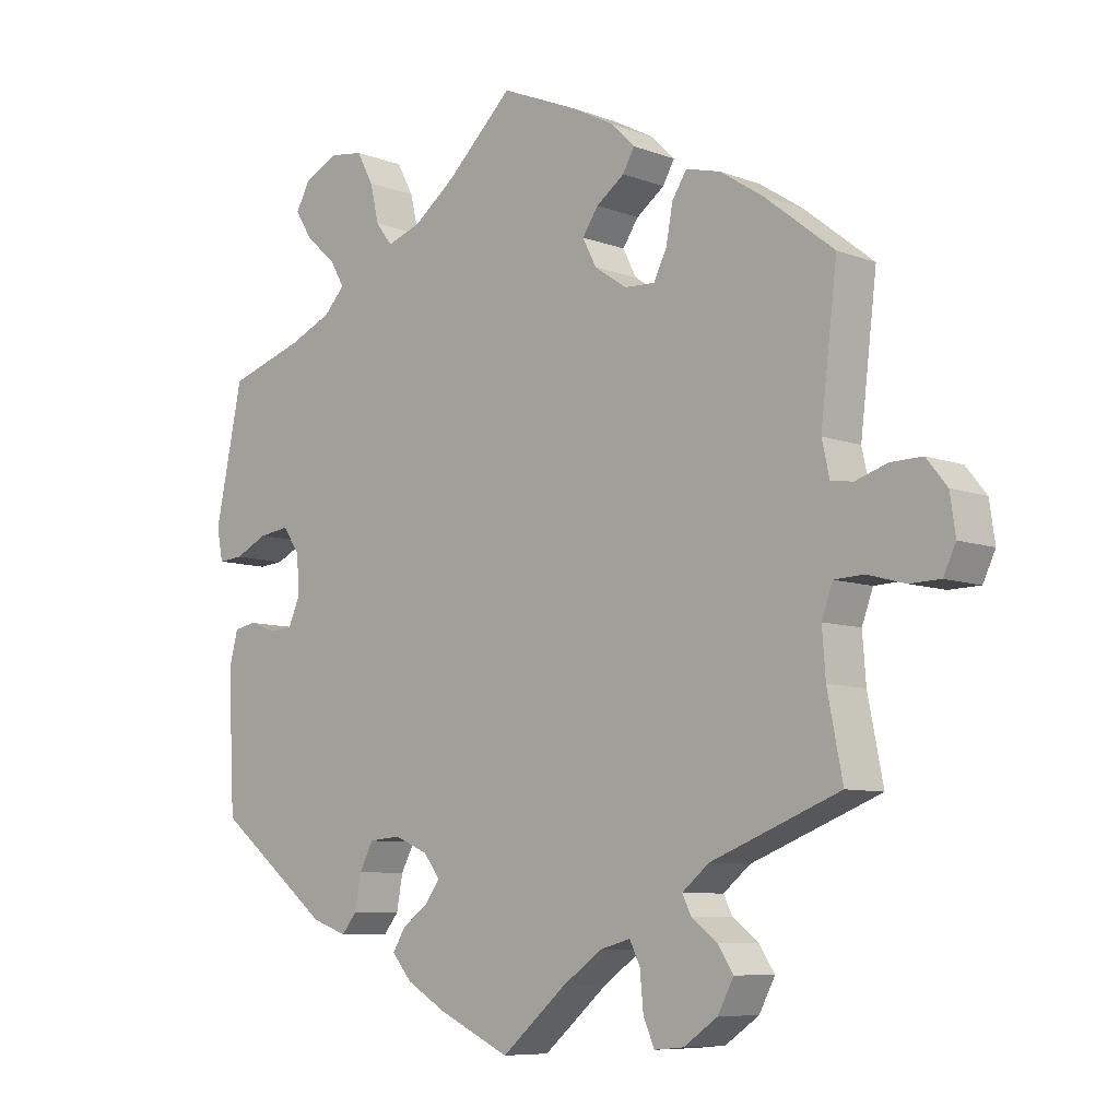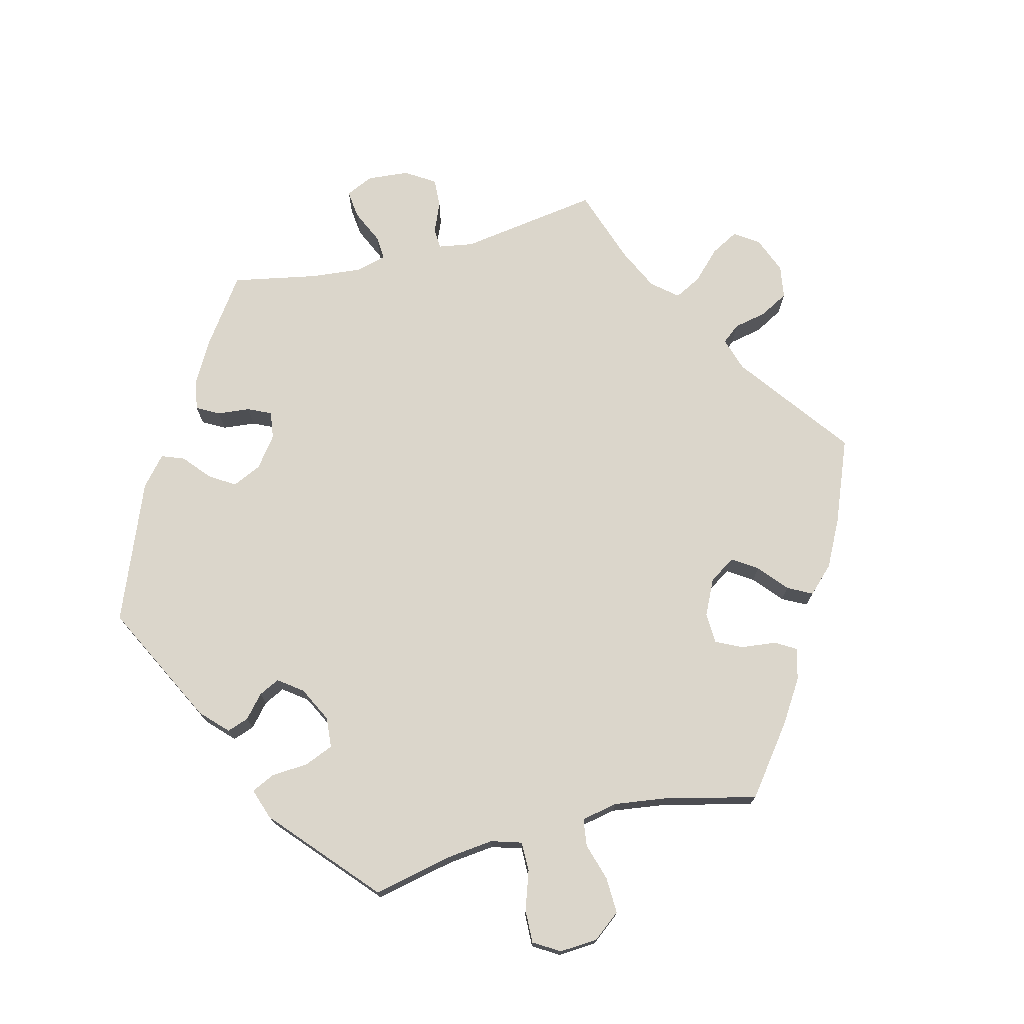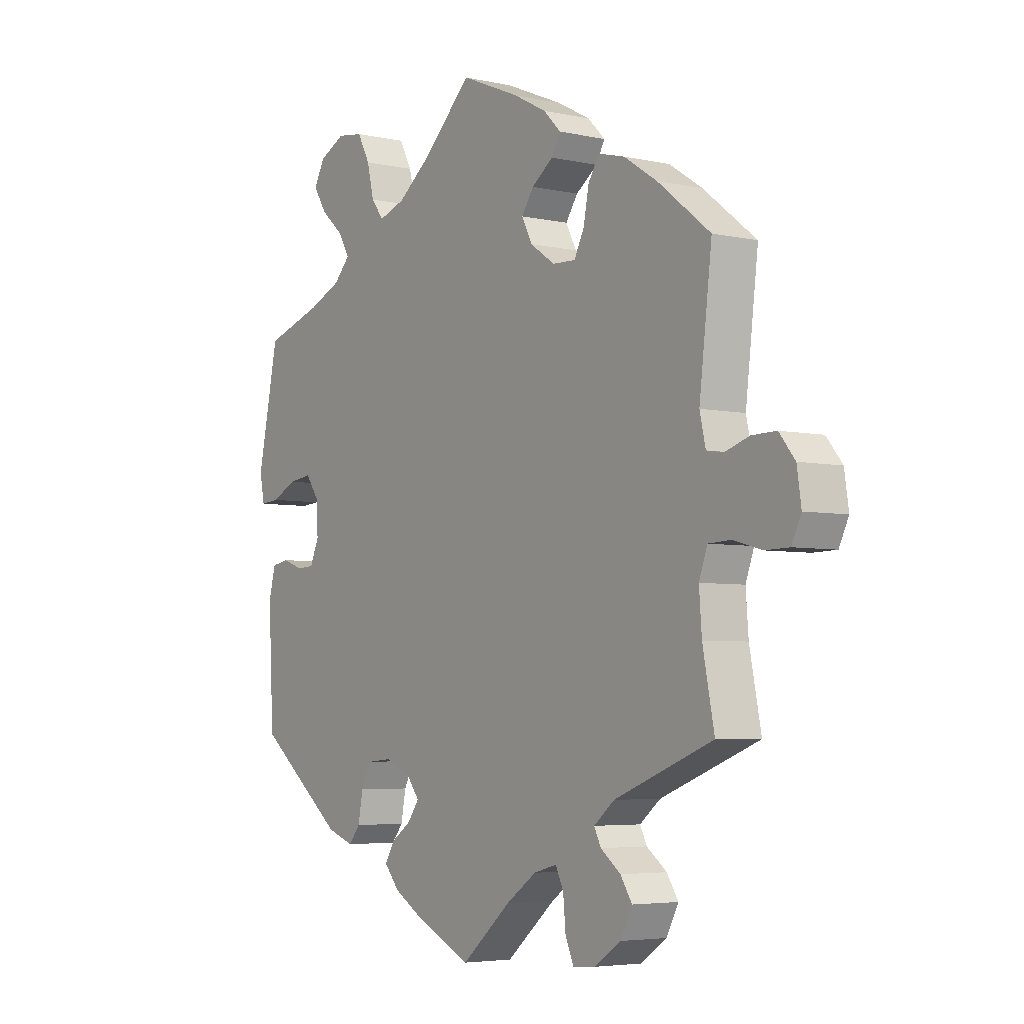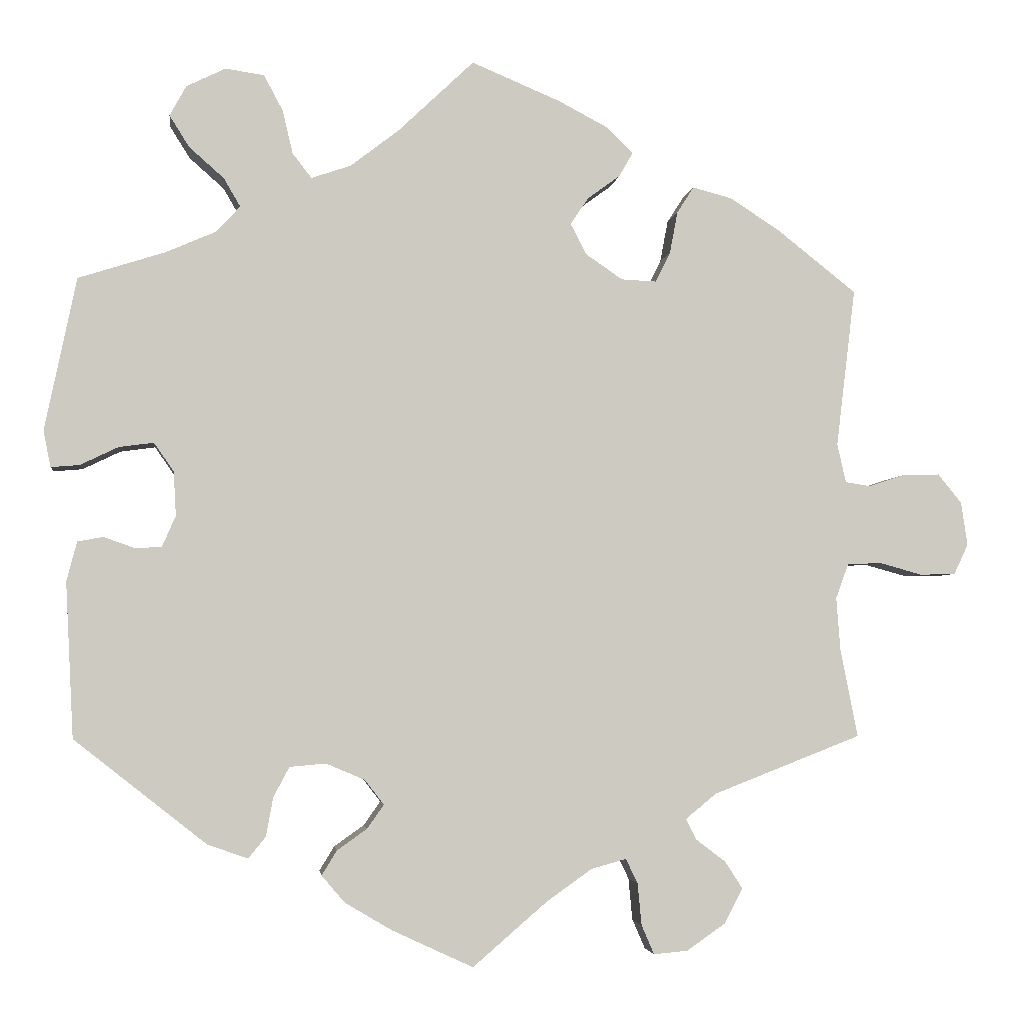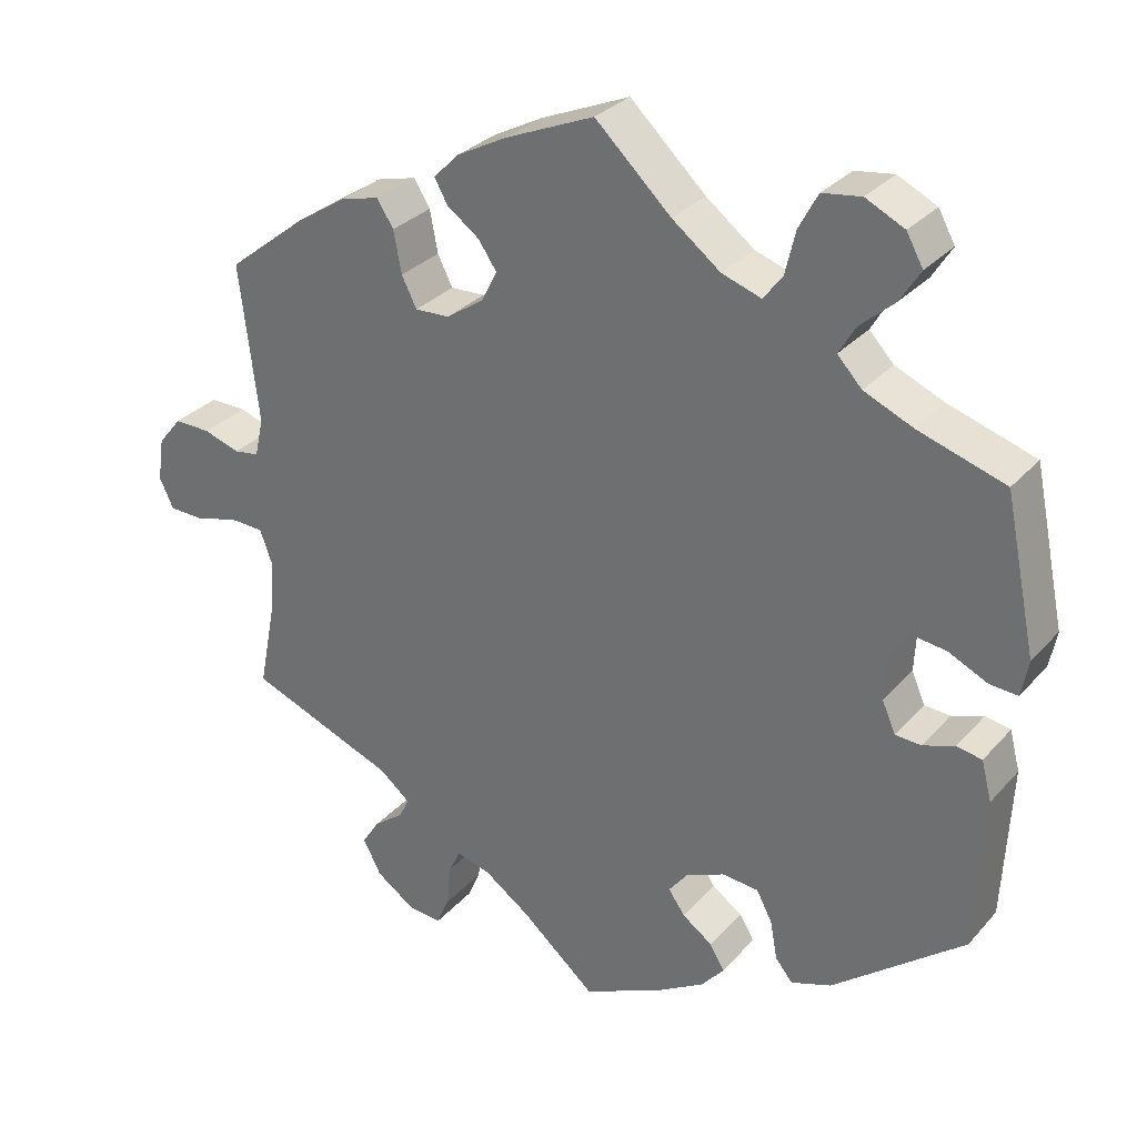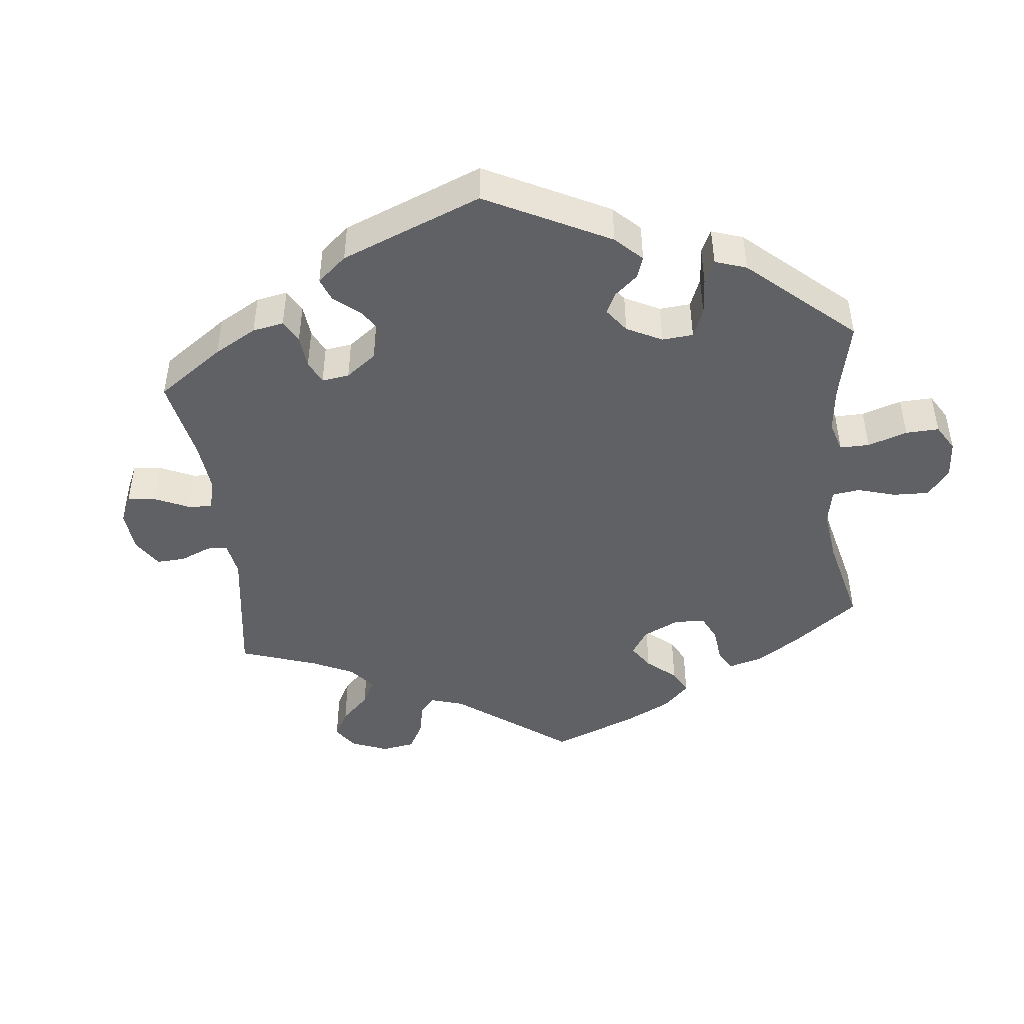
<metadata>
{"format":"obj","ext":"obj","renderer":"f3d","projection":"perspective","resolution":1024,"background":"white","views":[{"elev":-7.9,"azim":43.8,"up":"+Z"},{"elev":73.6,"azim":-44.1,"up":"+Y"},{"elev":-4.7,"azim":54.7,"up":"+Z"},{"elev":-3.4,"azim":-6.9,"up":"+Z"},{"elev":30.2,"azim":-146.7,"up":"+Z"},{"elev":-45.6,"azim":-113.5,"up":"+Y"}]}
</metadata>
<code>
v 0.313 0.07 -0.362
v 0.274 0.07 -0.394
v 0.287 0.07 -0.42
v 0.325 0.07 -0.449
v 0.347 0.07 -0.483
v 0.324 0.07 -0.527
v 0.275 0.07 -0.561
v 0.232 0.07 -0.565
v 0.216 0.07 -0.528
v 0.211 0.07 -0.475
v 0.196 0.07 -0.444
v 0.152 0.07 -0.456
v 0.094 0.07 -0.497
v 0 0.07 -0.578
v -0.103 0.07 -0.53
v -0.162 0.07 -0.495
v -0.191 0.07 -0.461
v -0.172 0.07 -0.43
v -0.134 0.07 -0.403
v -0.113 0.07 -0.373
v -0.137 0.07 -0.342
v -0.186 0.07 -0.321
v -0.232 0.07 -0.325
v -0.252 0.07 -0.363
v -0.261 0.07 -0.412
v -0.283 0.07 -0.439
v -0.334 0.07 -0.421
v -0.501 0.07 -0.289
v -0.511 0.07 -0.093
v -0.498 0.07 -0.043
v -0.466 0.07 -0.037
v -0.426 0.07 -0.051
v -0.393 0.07 -0.049
v -0.376 0.07 -0.01
v -0.379 0.07 0.046
v -0.404 0.07 0.082
v -0.448 0.07 0.076
v -0.496 0.07 0.053
v -0.532 0.07 0.05
v -0.541 0.07 0.096
v -0.501 0.07 0.289
v -0.391 0.07 0.324
v -0.329 0.07 0.351
v -0.298 0.07 0.384
v -0.319 0.07 0.42
v -0.363 0.07 0.459
v -0.388 0.07 0.499
v -0.367 0.07 0.537
v -0.318 0.07 0.561
v -0.269 0.07 0.554
v -0.245 0.07 0.509
v -0.232 0.07 0.454
v -0.208 0.07 0.423
v -0.158 0.07 0.44
v -0.097 0.07 0.487
v -0.001 0.07 0.578
v 0.111 0.07 0.531
v 0.174 0.07 0.498
v 0.207 0.07 0.465
v 0.19 0.07 0.435
v 0.149 0.07 0.405
v 0.126 0.07 0.371
v 0.146 0.07 0.332
v 0.193 0.07 0.3
v 0.237 0.07 0.298
v 0.256 0.07 0.336
v 0.266 0.07 0.389
v 0.287 0.07 0.422
v 0.337 0.07 0.409
v 0.4 0.07 0.368
v 0.5 0.07 0.289
v 0.476 0.07 0.089
v 0.487 0.07 0.04
v 0.519 0.07 0.035
v 0.565 0.07 0.05
v 0.611 0.07 0.051
v 0.641 0.07 0.014
v 0.649 0.07 -0.041
v 0.631 0.07 -0.079
v 0.586 0.07 -0.08
v 0.532 0.07 -0.065
v 0.489 0.07 -0.067
v 0.473 0.07 -0.111
v 0.478 0.07 -0.177
v 0.5 0.07 -0.289
v 0.313 0 -0.362
v 0.274 0 -0.394
v 0.287 0 -0.42
v 0.325 0 -0.449
v 0.347 0 -0.483
v 0.324 0 -0.527
v 0.275 0 -0.561
v 0.232 0 -0.565
v 0.216 0 -0.528
v 0.211 0 -0.475
v 0.196 0 -0.444
v 0.152 0 -0.456
v 0.094 0 -0.497
v 0 0 -0.578
v -0.103 0 -0.53
v -0.162 0 -0.495
v -0.191 0 -0.461
v -0.172 0 -0.43
v -0.134 0 -0.403
v -0.113 0 -0.373
v -0.137 0 -0.342
v -0.186 0 -0.321
v -0.232 0 -0.325
v -0.252 0 -0.363
v -0.261 0 -0.412
v -0.283 0 -0.439
v -0.334 0 -0.421
v -0.501 0 -0.289
v -0.511 0 -0.093
v -0.498 0 -0.043
v -0.466 0 -0.037
v -0.426 0 -0.051
v -0.393 0 -0.049
v -0.376 0 -0.01
v -0.379 0 0.046
v -0.404 0 0.082
v -0.448 0 0.076
v -0.496 0 0.053
v -0.532 0 0.05
v -0.541 0 0.096
v -0.501 0 0.289
v -0.391 0 0.324
v -0.329 0 0.351
v -0.298 0 0.384
v -0.319 0 0.42
v -0.363 0 0.459
v -0.388 0 0.499
v -0.367 0 0.537
v -0.318 0 0.561
v -0.269 0 0.554
v -0.245 0 0.509
v -0.232 0 0.454
v -0.208 0 0.423
v -0.158 0 0.44
v -0.097 0 0.487
v -0.001 0 0.578
v 0.111 0 0.531
v 0.174 0 0.498
v 0.207 0 0.465
v 0.19 0 0.435
v 0.149 0 0.405
v 0.126 0 0.371
v 0.146 0 0.332
v 0.193 0 0.3
v 0.237 0 0.298
v 0.256 0 0.336
v 0.266 0 0.389
v 0.287 0 0.422
v 0.337 0 0.409
v 0.4 0 0.368
v 0.5 0 0.289
v 0.476 0 0.089
v 0.487 0 0.04
v 0.519 0 0.035
v 0.565 0 0.05
v 0.611 0 0.051
v 0.641 0 0.014
v 0.649 0 -0.041
v 0.631 0 -0.079
v 0.586 0 -0.08
v 0.532 0 -0.065
v 0.489 0 -0.067
v 0.473 0 -0.111
v 0.478 0 -0.177
v 0.5 0 -0.289
f 84 85 1
f 83 84 1 2
f 82 83 2
f 78 79 80 81
f 78 81 82
f 77 78 82
f 74 75 76 77
f 73 74 77 82
f 72 73 82 2
f 70 71 72 2
f 66 67 68 69
f 65 66 69 70
f 58 59 60 61
f 58 61 62
f 55 56 57 58
f 54 55 58 62
f 53 54 62 63
f 49 50 51 52
f 49 52 53
f 48 49 53
f 45 46 47 48
f 44 45 48 53
f 43 44 53 63
f 39 40 41 42
f 37 38 39 42
f 36 37 42 43
f 35 36 43 63
f 29 30 31 32
f 29 32 33
f 28 29 33
f 27 28 33
f 24 25 26 27
f 23 24 27 33
f 22 23 33 34
f 16 17 18 19
f 16 19 20
f 13 14 15 16
f 12 13 16 20
f 11 12 20 21
f 7 8 9 10
f 7 10 11
f 6 7 11
f 3 4 5 6
f 2 3 6 11
f 65 70 2 11
f 34 35 63 64
f 22 34 64 65
f 11 21 22 65
f 86 170 169
f 87 86 169 168
f 87 168 167
f 166 165 164 163
f 167 166 163
f 167 163 162
f 162 161 160 159
f 167 162 159 158
f 87 167 158 157
f 87 157 156 155
f 154 153 152 151
f 155 154 151 150
f 146 145 144 143
f 147 146 143
f 143 142 141 140
f 147 143 140 139
f 148 147 139 138
f 137 136 135 134
f 138 137 134
f 138 134 133
f 133 132 131 130
f 138 133 130 129
f 148 138 129 128
f 127 126 125 124
f 127 124 123 122
f 128 127 122 121
f 148 128 121 120
f 117 116 115 114
f 118 117 114
f 118 114 113
f 118 113 112
f 112 111 110 109
f 118 112 109 108
f 119 118 108 107
f 104 103 102 101
f 105 104 101
f 101 100 99 98
f 105 101 98 97
f 106 105 97 96
f 95 94 93 92
f 96 95 92
f 96 92 91
f 91 90 89 88
f 96 91 88 87
f 96 87 155 150
f 149 148 120 119
f 150 149 119 107
f 150 107 106 96
f 1 86 87 2
f 2 87 88 3
f 3 88 89 4
f 4 89 90 5
f 5 90 91 6
f 6 91 92 7
f 7 92 93 8
f 8 93 94 9
f 9 94 95 10
f 10 95 96 11
f 11 96 97 12
f 12 97 98 13
f 13 98 99 14
f 14 99 100 15
f 15 100 101 16
f 16 101 102 17
f 17 102 103 18
f 18 103 104 19
f 19 104 105 20
f 20 105 106 21
f 21 106 107 22
f 22 107 108 23
f 23 108 109 24
f 24 109 110 25
f 25 110 111 26
f 26 111 112 27
f 27 112 113 28
f 28 113 114 29
f 29 114 115 30
f 30 115 116 31
f 31 116 117 32
f 32 117 118 33
f 33 118 119 34
f 34 119 120 35
f 35 120 121 36
f 36 121 122 37
f 37 122 123 38
f 38 123 124 39
f 39 124 125 40
f 40 125 126 41
f 41 126 127 42
f 42 127 128 43
f 43 128 129 44
f 44 129 130 45
f 45 130 131 46
f 46 131 132 47
f 47 132 133 48
f 48 133 134 49
f 49 134 135 50
f 50 135 136 51
f 51 136 137 52
f 52 137 138 53
f 53 138 139 54
f 54 139 140 55
f 55 140 141 56
f 56 141 142 57
f 57 142 143 58
f 58 143 144 59
f 59 144 145 60
f 60 145 146 61
f 61 146 147 62
f 62 147 148 63
f 63 148 149 64
f 64 149 150 65
f 65 150 151 66
f 66 151 152 67
f 67 152 153 68
f 68 153 154 69
f 69 154 155 70
f 70 155 156 71
f 71 156 157 72
f 72 157 158 73
f 73 158 159 74
f 74 159 160 75
f 75 160 161 76
f 76 161 162 77
f 77 162 163 78
f 78 163 164 79
f 79 164 165 80
f 80 165 166 81
f 81 166 167 82
f 82 167 168 83
f 83 168 169 84
f 84 169 170 85
f 85 170 86 1

</code>
